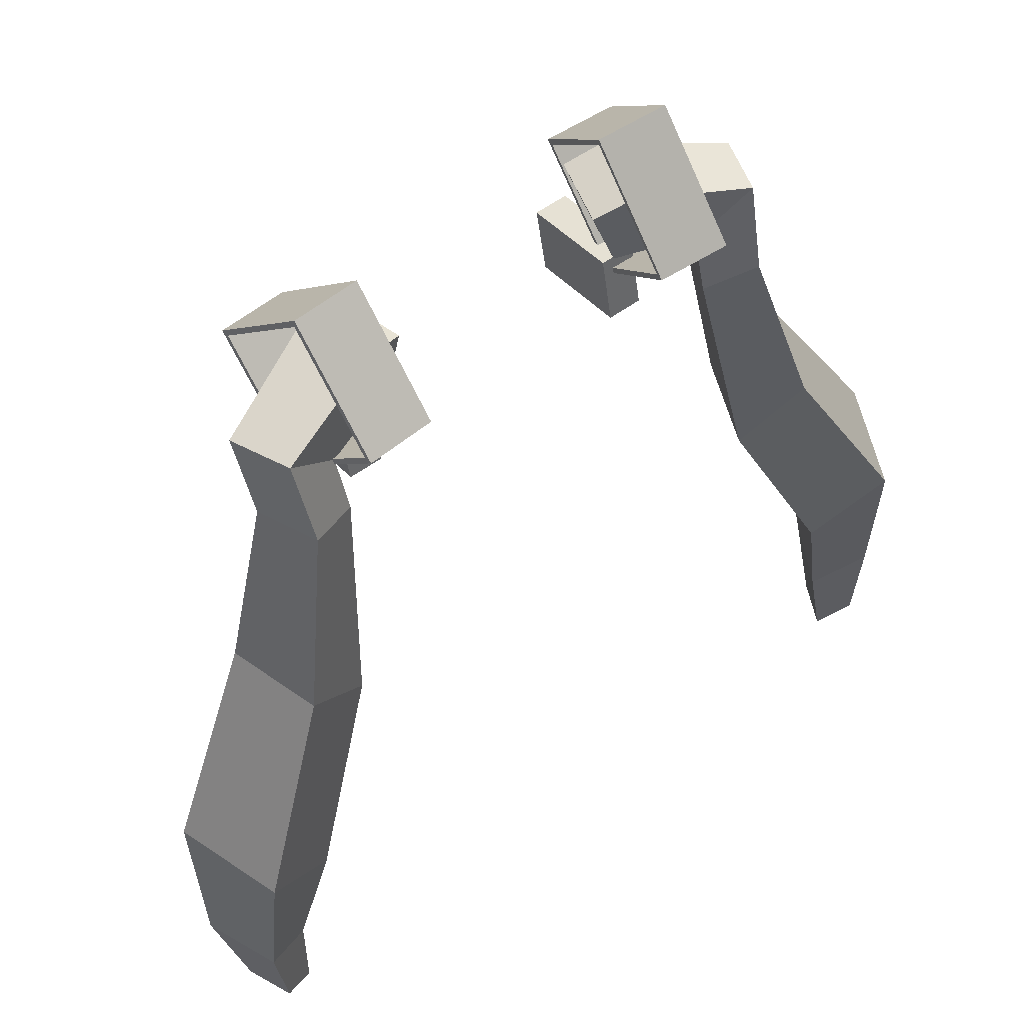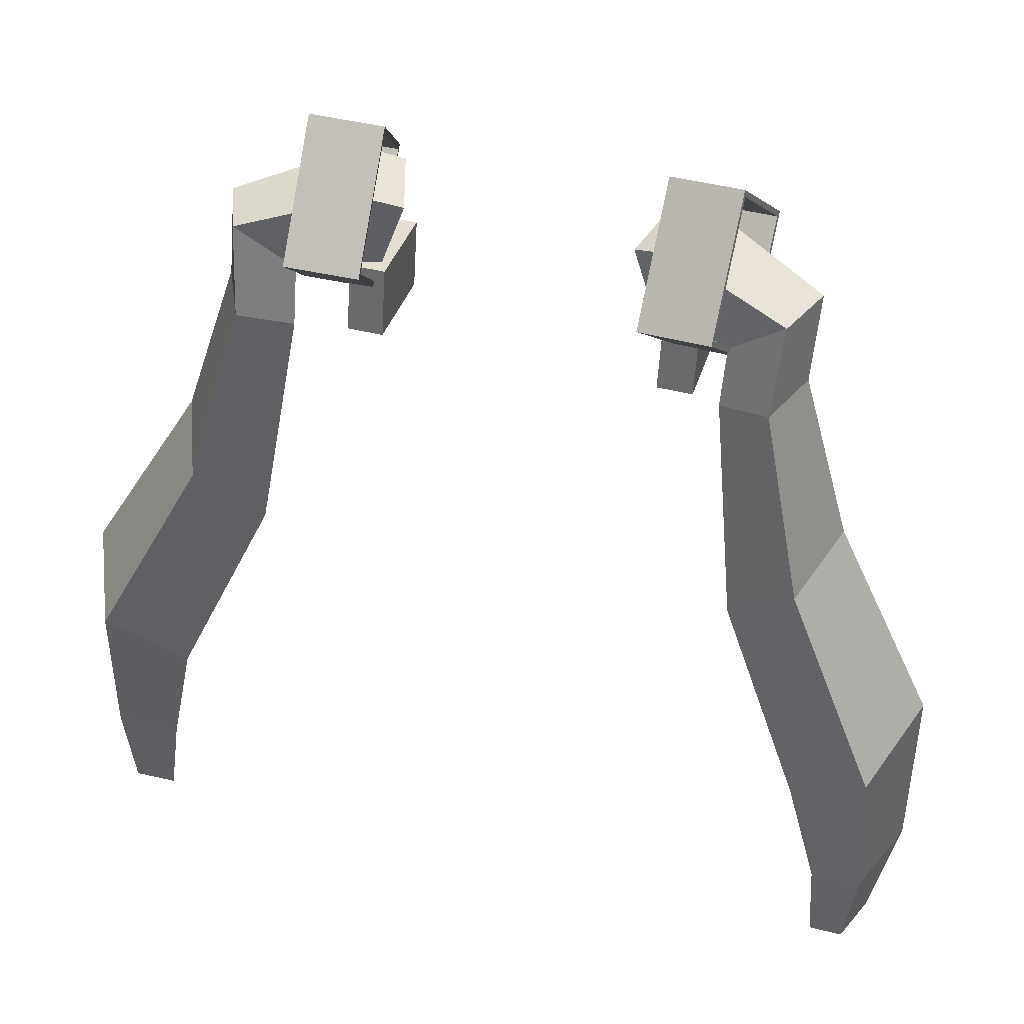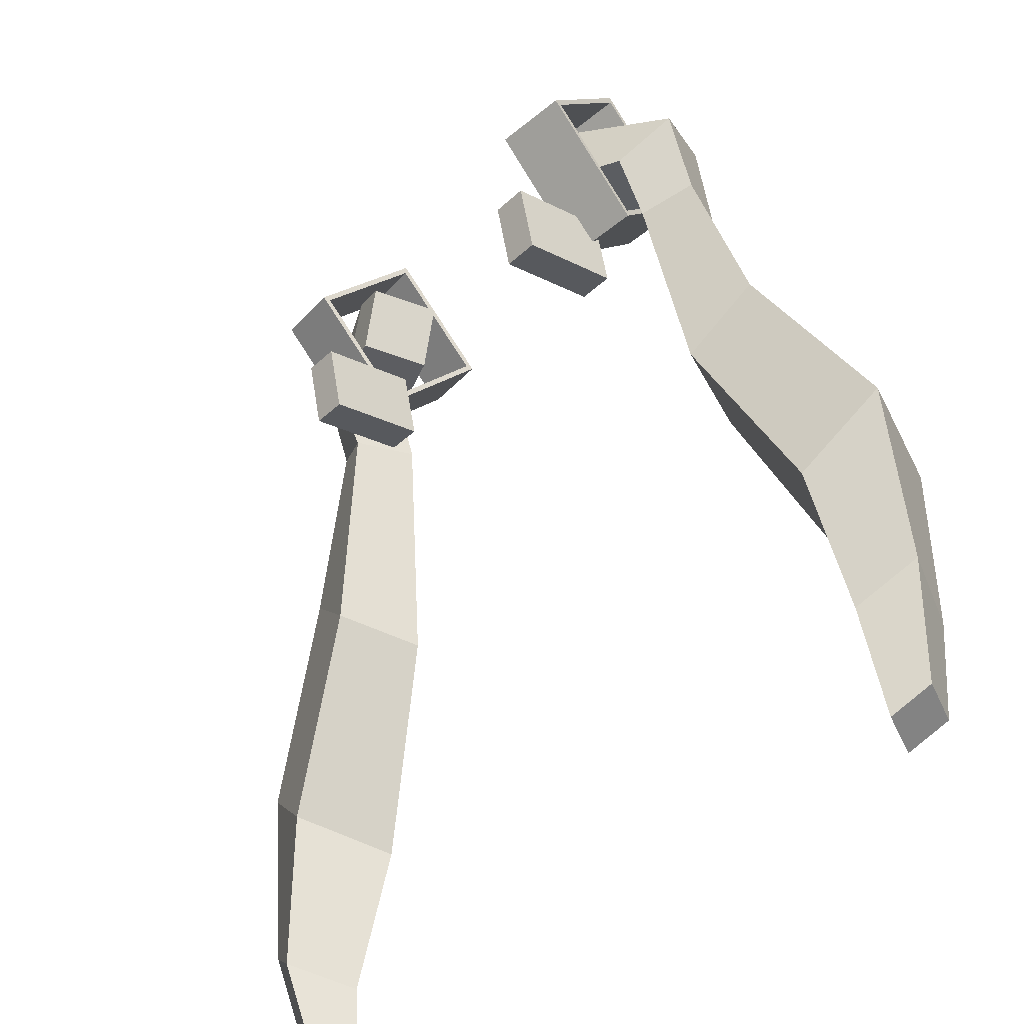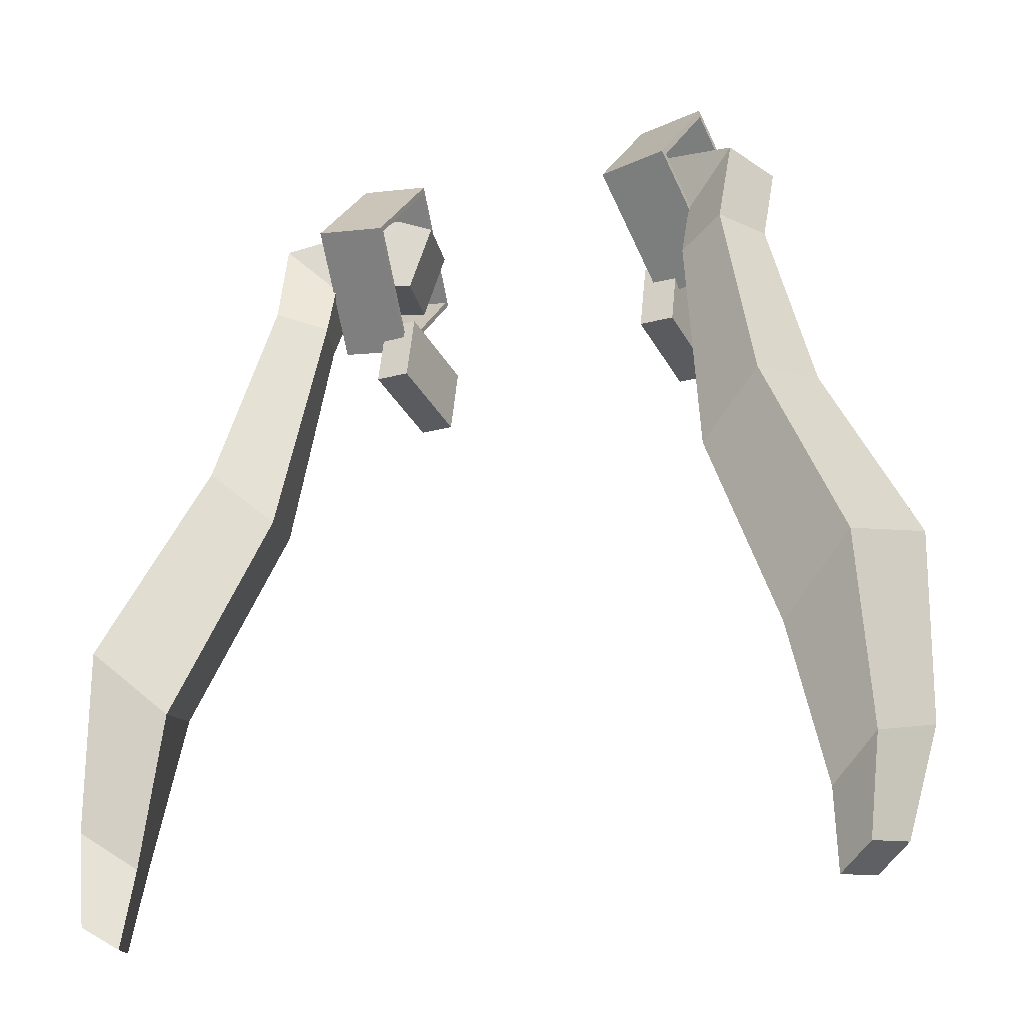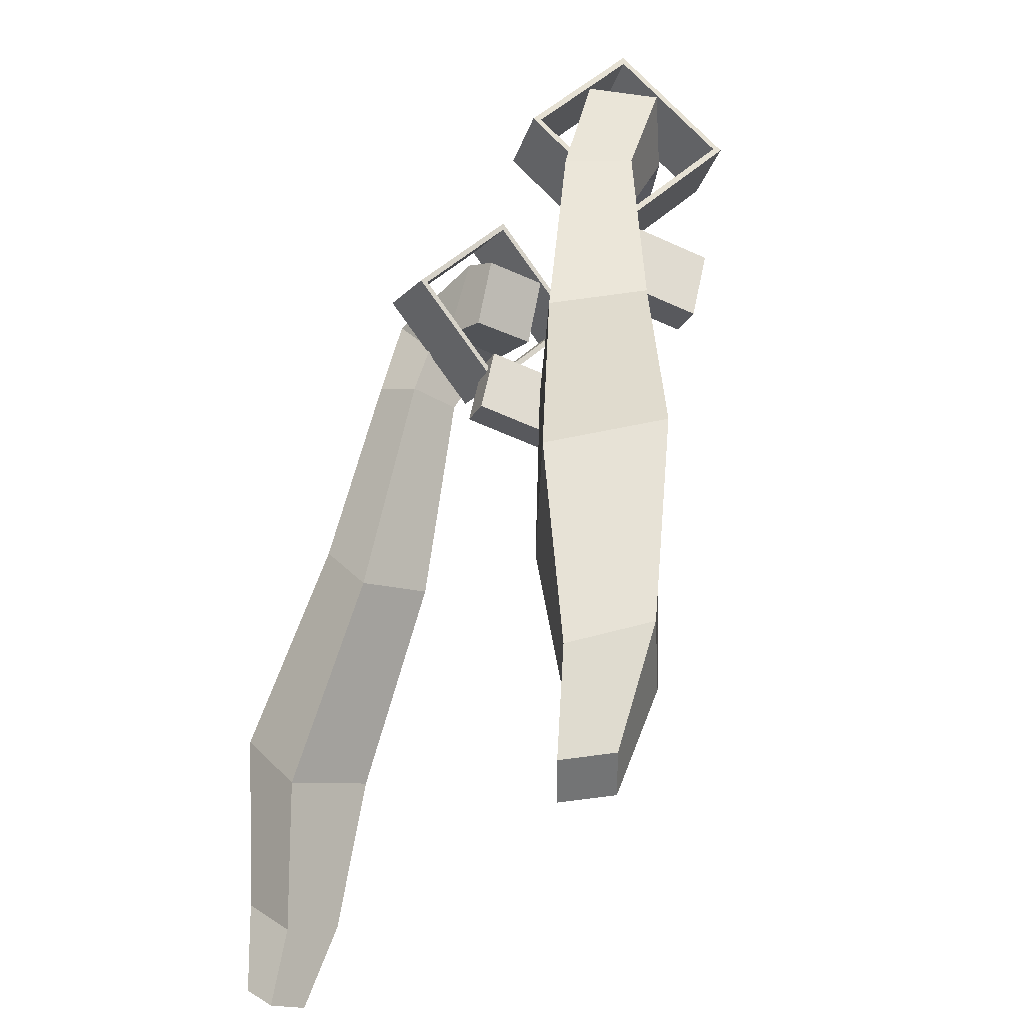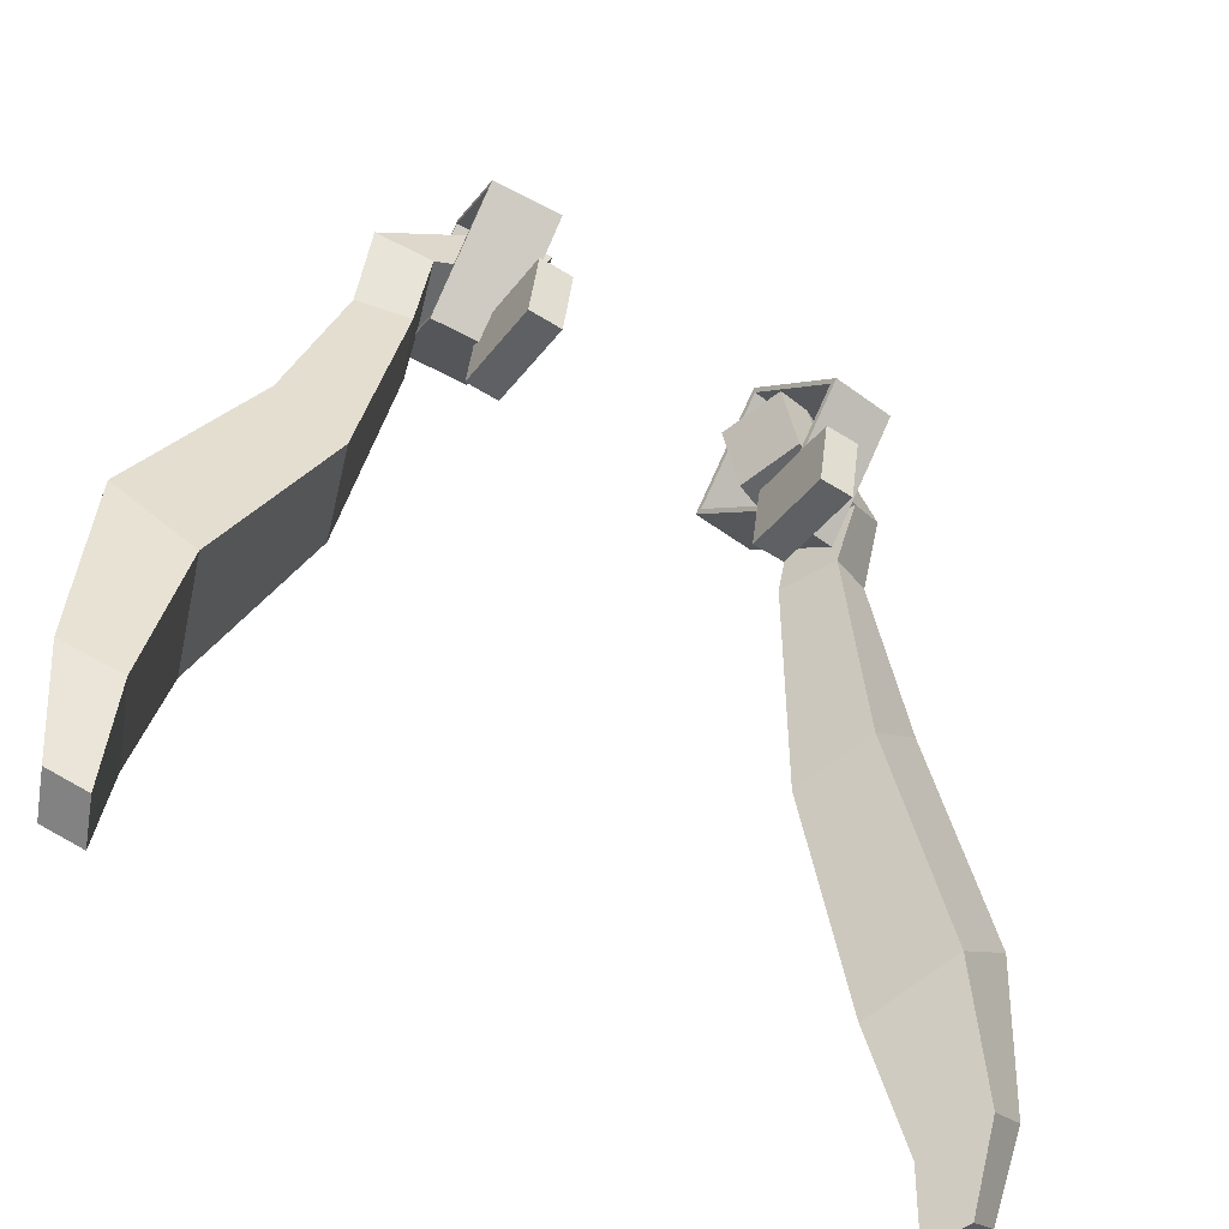
<metadata>
{"format":"obj","ext":"obj","renderer":"f3d","projection":"perspective","resolution":1024,"background":"white","views":[{"elev":56.7,"azim":-37.3,"up":"+Y"},{"elev":47.1,"azim":15.5,"up":"+Y"},{"elev":-40.5,"azim":-131.4,"up":"+Y"},{"elev":-21.4,"azim":26.3,"up":"+Y"},{"elev":-25.0,"azim":66.9,"up":"+Y"},{"elev":-54.4,"azim":146.2,"up":"+Y"}]}
</metadata>
<code>
o Miku_TwinTail_TwinTailModel
v 0.1936 0.4832 0.1802
v 0.2286 0.4832 0.05775
v 0.2672 0.3657 0.06788
v 0.2332 0.3653 0.1905
v 0.2578 0.5067 0.2009
v 0.2975 0.5067 0.07531
v 0.358 0.3711 0.09205
v 0.3128 0.372 0.2217
v 0.4619 0.4538 0.267
v 0.5021 0.4393 0.1582
v 0.4147 0.3631 0.1126
v 0.3677 0.364 0.2405
v 0.4542 0.2984 0.3117
v 0.4993 0.2983 0.2087
v 0.4114 0.2659 0.1695
v 0.3662 0.2656 0.2726
v 0.5392 -0.04241 0.3826
v 0.5941 -0.01401 0.2339
v 0.4784 -0.1177 0.2001
v 0.4235 -0.1461 0.3488
v 0.7141 -0.3925 0.4731
v 0.7831 -0.3502 0.2988
v 0.6498 -0.4691 0.2526
v 0.5808 -0.5115 0.4269
v 0.7326 -0.7152 0.4508
v 0.7899 -0.6833 0.3321
v 0.6977 -0.7491 0.2861
v 0.6404 -0.781 0.4048
v 0.715 -0.8848 0.4542
v 0.7504 -0.8741 0.377
v 0.6886 -0.914 0.3502
v 0.6537 -0.9245 0.427
v -0.1936 0.4832 0.1802
v -0.2286 0.4832 0.05775
v -0.2672 0.3657 0.06788
v -0.2332 0.3653 0.1905
v -0.2578 0.5067 0.2009
v -0.2975 0.5067 0.07531
v -0.358 0.3711 0.09205
v -0.3128 0.372 0.2217
v -0.4619 0.4538 0.267
v -0.5021 0.4393 0.1582
v -0.4147 0.3631 0.1126
v -0.3677 0.364 0.2405
v -0.4542 0.2984 0.3117
v -0.4993 0.2983 0.2087
v -0.4114 0.2659 0.1695
v -0.3662 0.2656 0.2726
v -0.5392 -0.04241 0.3826
v -0.5941 -0.01401 0.2339
v -0.4784 -0.1177 0.2001
v -0.4235 -0.1461 0.3488
v -0.7141 -0.3925 0.4731
v -0.7831 -0.3502 0.2988
v -0.6498 -0.4691 0.2526
v -0.5808 -0.5115 0.4269
v -0.7326 -0.7152 0.4508
v -0.7899 -0.6833 0.3321
v -0.6977 -0.7491 0.2861
v -0.6404 -0.781 0.4048
v -0.715 -0.8848 0.4542
v -0.7504 -0.8741 0.377
v -0.6886 -0.914 0.3502
v -0.6537 -0.9245 0.427
f 5 6 2 1
f 6 7 3 2
f 7 8 4 3
f 8 5 1 4
f 1 2 3 4
f 5 8 12 9
f 9 12 16 13
f 8 7 11 12
f 7 6 10 11
f 6 5 9 10
f 13 16 20 17
f 12 11 15 16
f 11 10 14 15
f 10 9 13 14
f 17 20 24 21
f 16 15 19 20
f 15 14 18 19
f 14 13 17 18
f 21 24 28 25
f 20 19 23 24
f 19 18 22 23
f 18 17 21 22
f 25 28 32 29
f 24 23 27 28
f 23 22 26 27
f 22 21 25 26
f 32 31 30 29
f 28 27 31 32
f 27 26 30 31
f 26 25 29 30
f 37 33 34 38
f 38 34 35 39
f 39 35 36 40
f 40 36 33 37
f 33 36 35 34
f 37 41 44 40
f 41 45 48 44
f 40 44 43 39
f 39 43 42 38
f 38 42 41 37
f 45 49 52 48
f 44 48 47 43
f 43 47 46 42
f 42 46 45 41
f 49 53 56 52
f 48 52 51 47
f 47 51 50 46
f 46 50 49 45
f 53 57 60 56
f 52 56 55 51
f 51 55 54 50
f 50 54 53 49
f 57 61 64 60
f 56 60 59 55
f 55 59 58 54
f 54 58 57 53
f 64 61 62 63
f 60 64 63 59
f 59 63 62 58
f 58 62 61 57
o Miku_Earmuffs_2_Earmuffs
v 0.2431 0.1871 0.1794
v 0.3056 0.1871 0.1794
v 0.2431 0.3091 0.1522
v 0.3056 0.3091 0.1522
v 0.2431 0.1464 -0.003648
v 0.3056 0.1464 -0.003649
v 0.2431 0.2684 -0.03079
v 0.3056 0.2684 -0.03079
v -0.2431 0.1871 0.1794
v -0.3056 0.1871 0.1794
v -0.2431 0.3091 0.1522
v -0.3056 0.3091 0.1522
v -0.2431 0.1464 -0.003648
v -0.3056 0.1464 -0.003649
v -0.2431 0.2684 -0.03079
v -0.3056 0.2684 -0.03079
f 66 68 67 65
f 68 72 71 67
f 72 70 69 71
f 70 66 65 69
f 65 67 71 69
f 70 72 68 66
f 74 73 75 76
f 76 75 79 80
f 80 79 77 78
f 78 77 73 74
f 73 77 79 75
f 78 74 76 80
o Miku_Ribbon_2_ribbon
v 0.2309 0.4321 0.3139
v 0.3547 0.4429 0.3277
v 0.2353 0.6082 0.1365
v 0.3591 0.6191 0.1503
v 0.2659 0.2559 0.1399
v 0.3897 0.2668 0.1538
v 0.2703 0.4321 -0.03749
v 0.3941 0.4429 -0.02361
v 0.3562 0.4429 0.3137
v 0.3603 0.605 0.1505
v 0.2365 0.5941 0.1366
v 0.2325 0.4321 0.2998
v 0.3925 0.4429 -0.009553
v 0.2688 0.4321 -0.02344
v 0.3885 0.2809 0.1536
v 0.2647 0.27 0.1398
v -0.2309 0.4321 0.3139
v -0.3547 0.4429 0.3277
v -0.2353 0.6082 0.1365
v -0.3591 0.6191 0.1503
v -0.2659 0.2559 0.1399
v -0.3897 0.2668 0.1538
v -0.2703 0.4321 -0.03749
v -0.3941 0.4429 -0.02361
v -0.3562 0.4429 0.3137
v -0.3603 0.605 0.1505
v -0.2365 0.5941 0.1366
v -0.2325 0.4321 0.2998
v -0.3925 0.4429 -0.009553
v -0.2688 0.4321 -0.02344
v -0.3885 0.2809 0.1536
v -0.2647 0.27 0.1398
f 82 84 83 81
f 84 88 87 83
f 88 86 85 87
f 86 82 81 85
f 89 90 84 82
f 91 92 81 83
f 90 93 88 84
f 94 91 83 87
f 93 95 86 88
f 96 94 87 85
f 95 89 82 86
f 92 96 85 81
f 96 92 89 95
f 91 94 93 90
f 92 91 90 89
f 94 96 95 93
f 98 97 99 100
f 100 99 103 104
f 104 103 101 102
f 102 101 97 98
f 105 98 100 106
f 107 99 97 108
f 106 100 104 109
f 110 103 99 107
f 109 104 102 111
f 112 101 103 110
f 111 102 98 105
f 108 97 101 112
f 112 111 105 108
f 107 106 109 110
f 108 105 106 107
f 110 109 111 112

</code>
